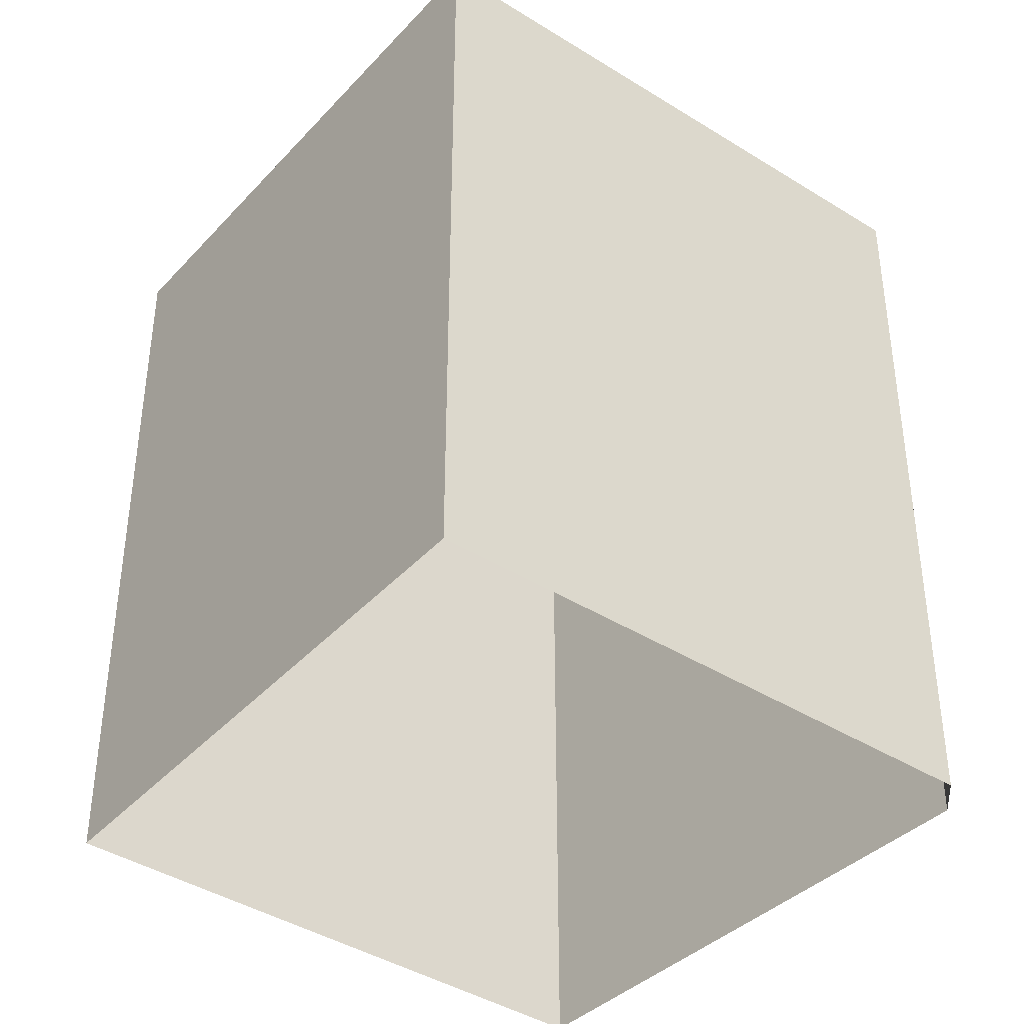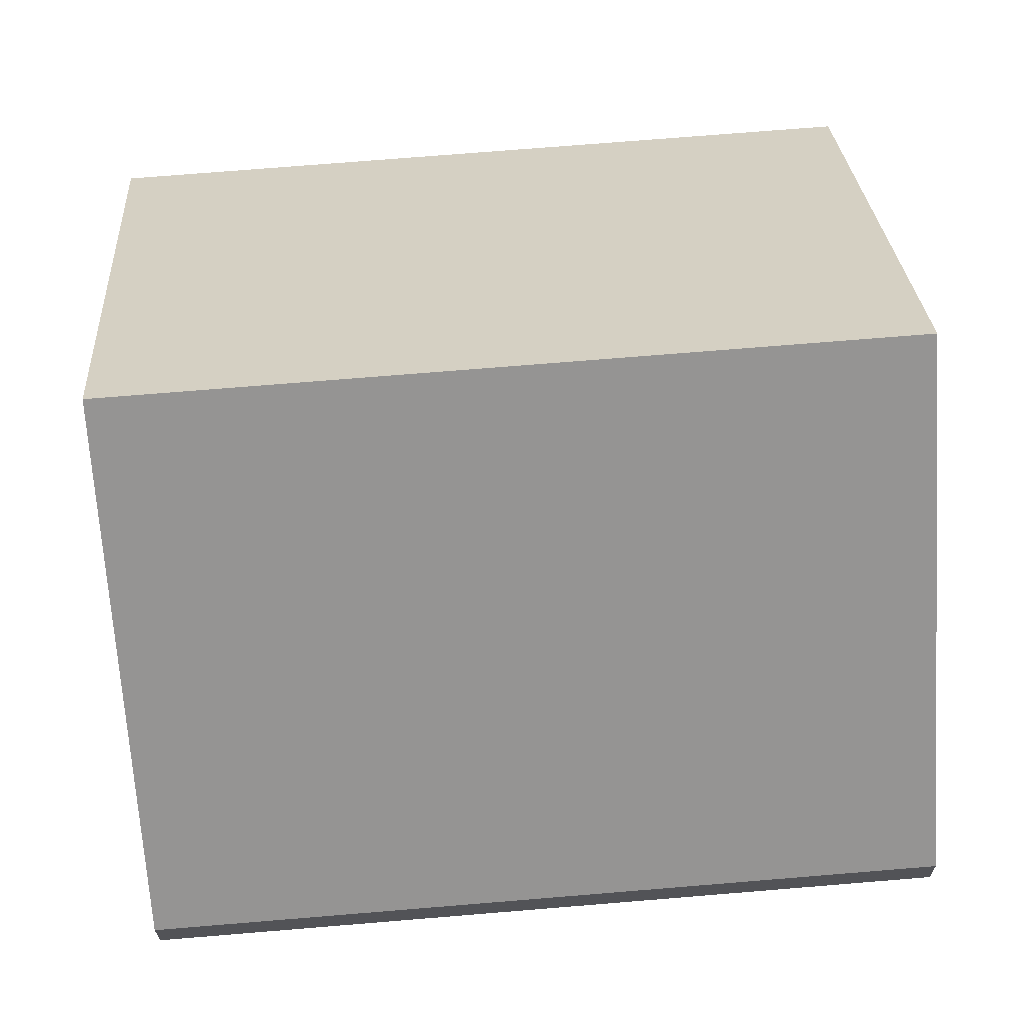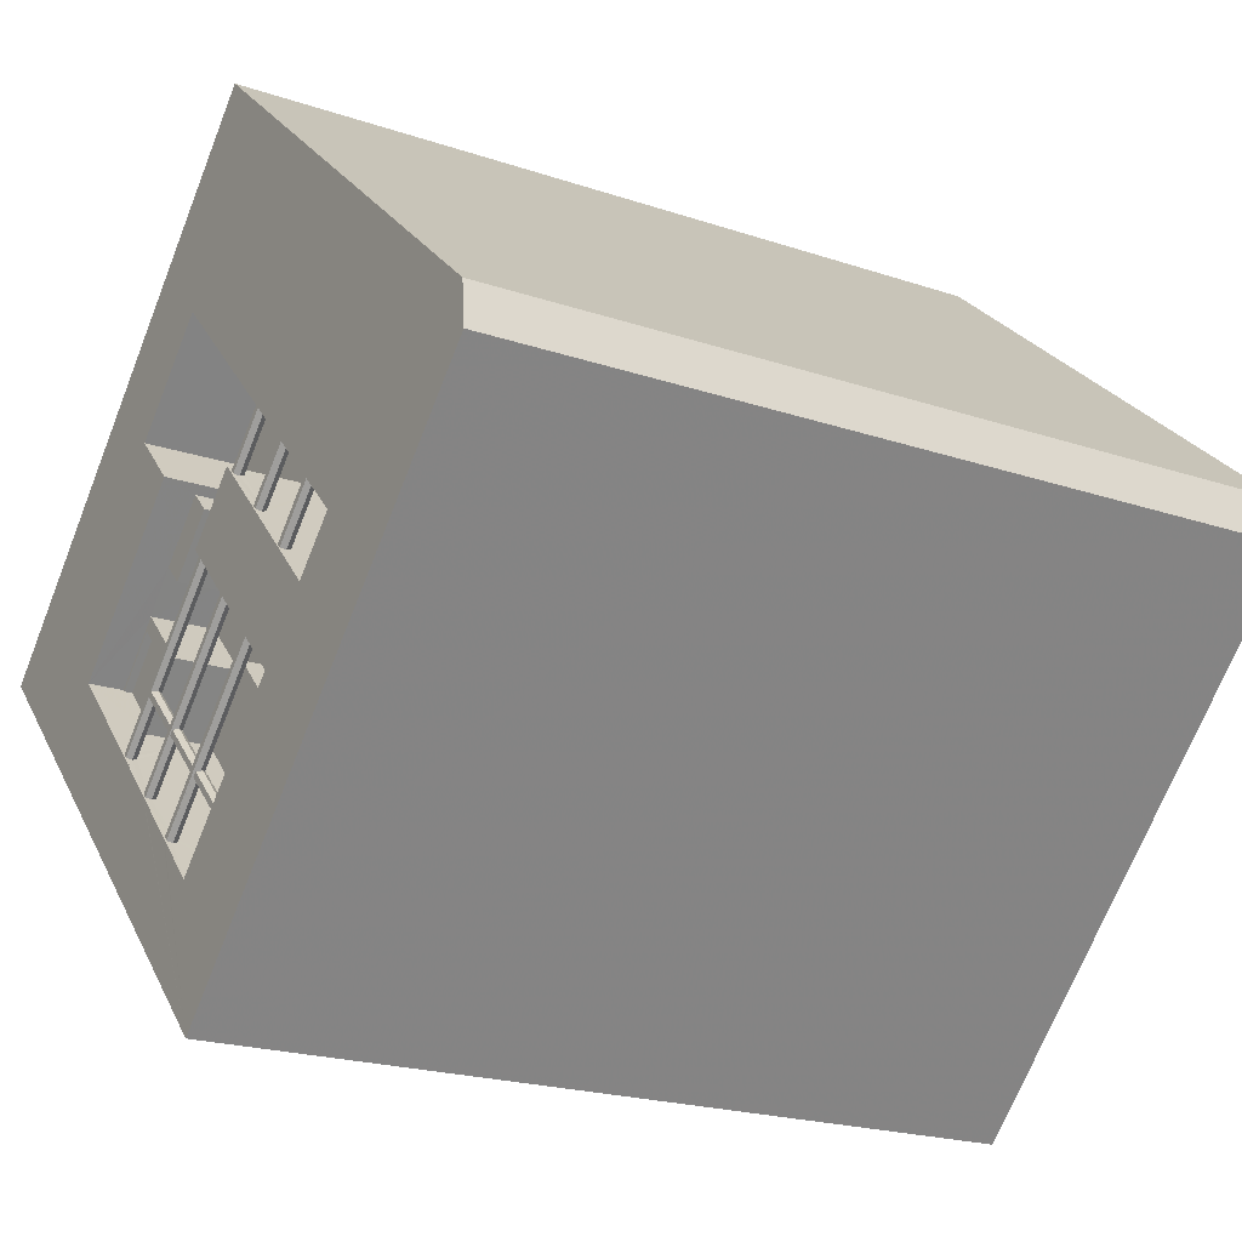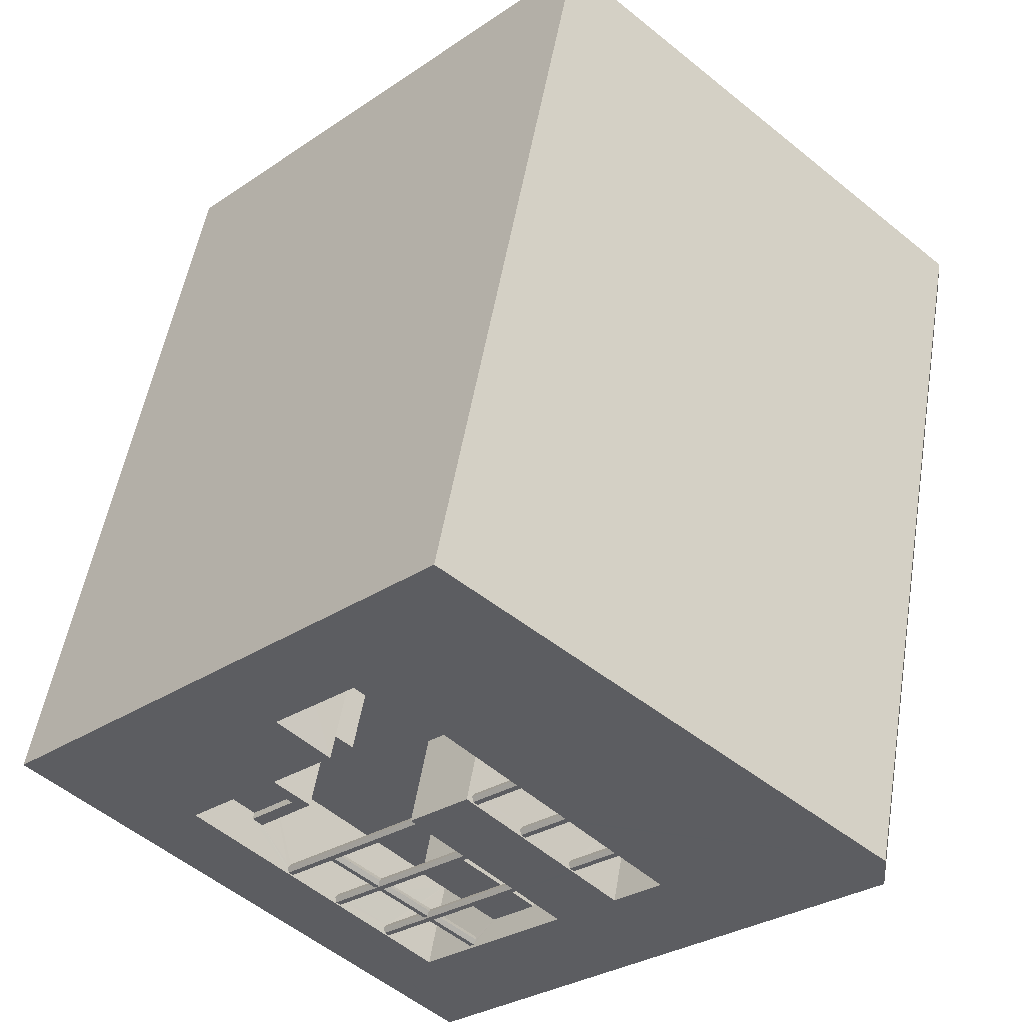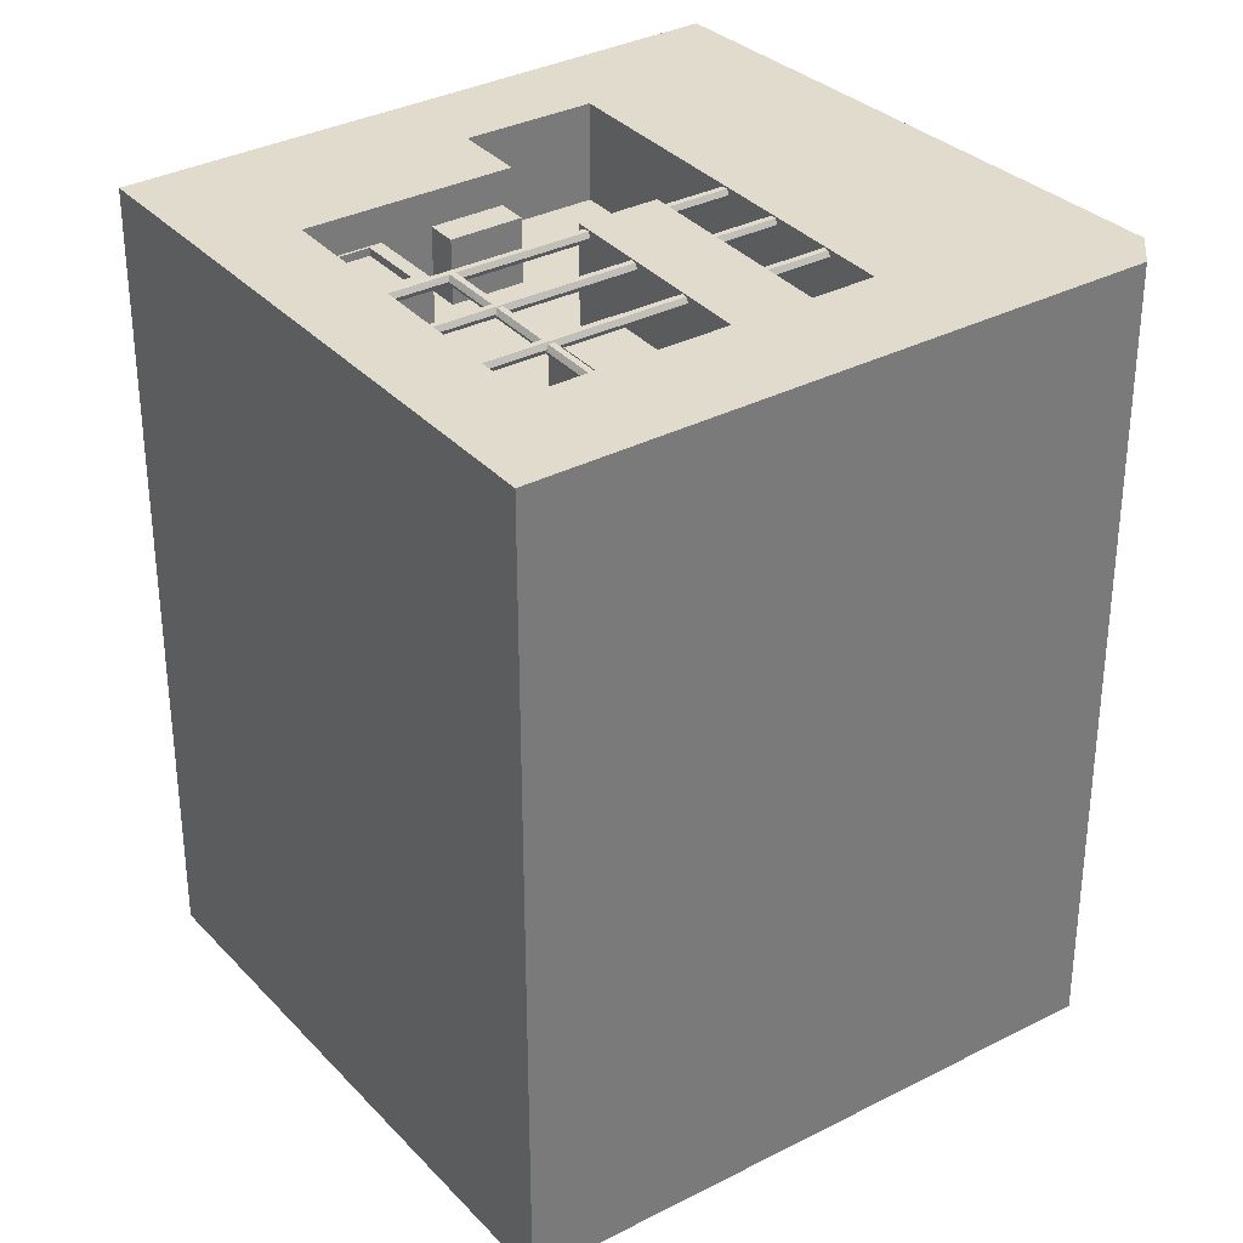
<metadata>
{"format":"obj","ext":"obj","renderer":"f3d","projection":"perspective","resolution":1024,"background":"white","views":[{"elev":-40.9,"azim":7.4,"up":"+Z"},{"elev":71.8,"azim":85.3,"up":"+Y"},{"elev":-20.9,"azim":58.6,"up":"+Y"},{"elev":52.0,"azim":9.5,"up":"+Y"},{"elev":33.8,"azim":9.7,"up":"+Z"}]}
</metadata>
<code>
v -5662 -3.678e+04 2.126
v -5685 -3.681e+04 2.123
v -5662 -3.678e+04 2.127
v -5707 -3.678e+04 2.131
v -5684 -3.676e+04 2.134
v -5691 -3.678e+04 42.15
v -5692 -3.678e+04 42.14
v -5689 -3.678e+04 42.14
v -5693 -3.678e+04 42.14
v -5686 -3.68e+04 43.87
v -5688 -3.68e+04 43.88
v -5685 -3.681e+04 43.87
v -5691 -3.679e+04 43.88
v -5707 -3.678e+04 43.88
v -5698 -3.679e+04 43.88
v -5690 -3.679e+04 43.88
v -5688 -3.68e+04 43.88
v -5684 -3.676e+04 43.88
v -5693 -3.678e+04 43.88
v -5662 -3.678e+04 43.88
v -5678 -3.678e+04 43.88
v -5673 -3.679e+04 43.88
v -5662 -3.678e+04 43.88
v -5678 -3.679e+04 43.88
v -5683 -3.68e+04 43.87
v -5683 -3.679e+04 43.88
v -5680 -3.678e+04 43.88
v -5686 -3.678e+04 43.88
v -5690 -3.678e+04 43.88
v -5683 -3.679e+04 43.88
v -5683 -3.678e+04 43.88
v -5681 -3.679e+04 43.88
v -5680 -3.678e+04 43.88
v -5678 -3.679e+04 43.88
v -5681 -3.679e+04 43.88
v -5688 -3.677e+04 43.88
v -5675 -3.679e+04 43.88
v -5678 -3.678e+04 43.88
v -5675 -3.678e+04 43.88
v -5678 -3.679e+04 43.88
v -5675 -3.679e+04 43.88
v -5696 -3.678e+04 41.71
v -5695 -3.679e+04 41.71
v -5693 -3.679e+04 41.71
v -5698 -3.679e+04 41.71
v -5692 -3.679e+04 42.11
v -5693 -3.679e+04 42.11
v -5695 -3.679e+04 42.11
v -5695 -3.679e+04 42.11
v -5696 -3.678e+04 42.11
v -5695 -3.678e+04 42.11
v -5698 -3.679e+04 42.11
v -5698 -3.679e+04 42.11
v -5677 -3.679e+04 43.8
v -5675 -3.679e+04 43.8
v -5675 -3.678e+04 43.8
v -5678 -3.679e+04 43.8
v -5677 -3.679e+04 43.54
v -5675 -3.679e+04 43.54
v -5675 -3.679e+04 43.28
v -5677 -3.679e+04 43.28
v -5675 -3.678e+04 43.28
v -5678 -3.679e+04 43.28
v -5675 -3.678e+04 43.54
v -5678 -3.679e+04 43.54
v -5686 -3.68e+04 43.28
v -5688 -3.68e+04 43.28
v -5688 -3.68e+04 43.28
v -5686 -3.68e+04 43.28
v -5680 -3.679e+04 43.54
v -5685 -3.679e+04 43.45
v -5680 -3.679e+04 43.28
v -5685 -3.679e+04 43.28
v -5685 -3.68e+04 43.54
v -5680 -3.679e+04 43.8
v -5685 -3.68e+04 43.71
v -5685 -3.68e+04 43.54
v -5688 -3.68e+04 43.8
v -5688 -3.68e+04 43.54
v -5685 -3.68e+04 43.71
v -5681 -3.679e+04 43.8
v -5688 -3.68e+04 43.8
v -5681 -3.679e+04 43.54
v -5686 -3.679e+04 43.54
v -5686 -3.679e+04 43.72
v -5686 -3.679e+04 43.72
v -5686 -3.679e+04 43.54
v -5688 -3.68e+04 43.54
v -5686 -3.68e+04 43.46
v -5686 -3.68e+04 43.45
v -5685 -3.679e+04 43.28
v -5685 -3.679e+04 43.46
v -5681 -3.679e+04 43.28
v -5678 -3.678e+04 43.28
v -5680 -3.678e+04 43.28
v -5680 -3.678e+04 43.28
v -5678 -3.678e+04 43.28
v -5680 -3.678e+04 43.54
v -5678 -3.678e+04 43.54
v -5678 -3.678e+04 43.8
v -5680 -3.678e+04 43.8
v -5678 -3.678e+04 43.54
v -5680 -3.678e+04 43.54
v -5680 -3.678e+04 43.8
v -5678 -3.678e+04 43.8
v -5691 -3.679e+04 43.54
v -5689 -3.679e+04 43.5
v -5691 -3.679e+04 43.28
v -5688 -3.679e+04 43.28
v -5689 -3.679e+04 43.54
v -5683 -3.679e+04 43.54
v -5688 -3.679e+04 43.54
v -5683 -3.679e+04 43.8
v -5688 -3.679e+04 43.76
v -5691 -3.679e+04 43.8
v -5688 -3.679e+04 43.76
v -5688 -3.679e+04 43.28
v -5688 -3.679e+04 43.49
v -5690 -3.679e+04 43.28
v -5690 -3.679e+04 43.54
v -5688 -3.679e+04 43.54
v -5690 -3.679e+04 43.79
v -5683 -3.679e+04 43.8
v -5683 -3.679e+04 43.54
v -5688 -3.679e+04 43.49
v -5683 -3.679e+04 43.28
v -5688 -3.679e+04 43.28
v -5688 -3.679e+04 43.54
v -5688 -3.679e+04 43.28
v -5688 -3.679e+04 43.5
v -5683 -3.679e+04 43.28
v -5688 -3.679e+04 43.75
v -5688 -3.679e+04 43.75
v -5680 -3.678e+04 43.28
v -5680 -3.678e+04 43.54
v -5682 -3.678e+04 43.54
v -5683 -3.678e+04 43.28
v -5680 -3.678e+04 43.8
v -5683 -3.678e+04 43.8
v -5680 -3.678e+04 43.8
v -5683 -3.678e+04 43.8
v -5681 -3.678e+04 43.54
v -5683 -3.678e+04 43.54
v -5680 -3.678e+04 43.28
v -5683 -3.678e+04 43.28
v -5685 -3.679e+04 43.54
v -5690 -3.679e+04 43.53
v -5686 -3.679e+04 43.28
v -5690 -3.679e+04 43.28
v -5690 -3.679e+04 43.54
v -5691 -3.679e+04 43.28
v -5691 -3.679e+04 43.53
v -5693 -3.679e+04 43.28
v -5693 -3.679e+04 43.54
v -5691 -3.679e+04 43.54
v -5686 -3.679e+04 43.8
v -5690 -3.679e+04 43.79
v -5693 -3.679e+04 43.8
v -5691 -3.679e+04 43.79
v -5686 -3.678e+04 43.8
v -5693 -3.679e+04 43.8
v -5686 -3.678e+04 43.54
v -5693 -3.679e+04 43.54
v -5693 -3.679e+04 43.28
v -5686 -3.678e+04 43.28
v -5691 -3.679e+04 43.28
v -5691 -3.679e+04 43.28
v -5683 -3.68e+04 43.42
v -5683 -3.68e+04 43.16
v -5691 -3.679e+04 43.27
v -5691 -3.679e+04 43.27
v -5683 -3.68e+04 43.16
v -5683 -3.68e+04 43.42
v -5683 -3.68e+04 43.68
v -5683 -3.68e+04 43.68
v -5682 -3.68e+04 42.45
v -5684 -3.679e+04 42.45
v -5686 -3.679e+04 42.45
v -5680 -3.679e+04 42.45
v -5686 -3.679e+04 38.88
v -5695 -3.679e+04 38.88
v -5686 -3.68e+04 38.87
v -5692 -3.679e+04 38.88
v -5695 -3.679e+04 38.88
v -5682 -3.68e+04 38.88
v -5692 -3.678e+04 38.88
v -5695 -3.678e+04 38.88
v -5675 -3.679e+04 38.88
v -5673 -3.679e+04 38.88
v -5683 -3.678e+04 38.88
v -5680 -3.679e+04 38.88
v -5678 -3.679e+04 38.88
v -5684 -3.679e+04 38.88
v -5693 -3.678e+04 38.88
v -5693 -3.678e+04 38.88
v -5690 -3.678e+04 38.88
v -5688 -3.677e+04 38.88
v -5682 -3.678e+04 38.88
v -5686 -3.678e+04 38.88
v -5682 -3.678e+04 38.88
v -5689 -3.678e+04 38.88
v -5691 -3.678e+04 38.88
v -5681 -3.678e+04 43.28
v -5695 -3.679e+04 39.51
v -5693 -3.679e+04 43.28
v -5682 -3.68e+04 40.36
v -5686 -3.678e+04 41.98
v -5686 -3.678e+04 43.02
v -5686 -3.678e+04 43.28
v -5683 -3.678e+04 43
v -5683 -3.678e+04 41.96
v -5683 -3.678e+04 43.28
f 1 2 3
f 2 4 5
f 2 5 3
f 6 7 8
f 6 9 7
f 10 11 12
f 12 13 14
f 13 15 14
f 12 16 13
f 12 17 16
f 11 17 12
f 18 14 19
f 20 18 21
f 20 22 23
f 19 14 15
f 23 24 12
f 25 10 12
f 26 27 28
f 19 15 29
f 26 30 27
f 27 31 28
f 32 33 30
f 34 32 35
f 18 19 36
f 18 36 21
f 24 25 12
f 37 35 24
f 27 30 33
f 20 21 38
f 32 34 33
f 20 38 39
f 34 35 40
f 20 39 41
f 35 37 40
f 22 37 23
f 20 41 22
f 23 37 24
f 42 43 44
f 42 45 43
f 46 47 48
f 48 47 49
f 50 51 52
f 51 47 46
f 50 52 53
f 51 50 47
f 54 55 56
f 57 54 56
f 58 59 55
f 54 58 55
f 58 60 59
f 58 61 60
f 61 62 60
f 61 63 62
f 63 64 62
f 63 65 64
f 57 56 64
f 65 57 64
f 66 67 68
f 66 69 67
f 70 71 72
f 72 71 73
f 74 71 70
f 70 75 74
f 74 75 76
f 77 78 79
f 76 75 78
f 80 76 78
f 77 80 78
f 78 81 82
f 78 75 81
f 83 84 81
f 81 85 82
f 86 87 82
f 87 88 82
f 85 86 82
f 81 84 85
f 88 89 68
f 68 89 66
f 87 89 88
f 69 90 67
f 67 90 79
f 90 77 79
f 91 92 93
f 93 92 83
f 92 84 83
f 73 93 72
f 73 91 93
f 94 95 96
f 94 97 95
f 97 98 95
f 97 99 98
f 98 100 101
f 98 99 100
f 102 96 103
f 102 94 96
f 104 102 103
f 104 105 102
f 105 104 101
f 100 105 101
f 106 107 108
f 108 107 109
f 110 107 106
f 111 112 113
f 113 114 115
f 116 110 115
f 110 106 115
f 114 116 115
f 113 112 114
f 117 118 119
f 119 118 120
f 118 121 120
f 122 113 115
f 122 123 113
f 124 125 126
f 126 125 127
f 128 125 124
f 129 130 131
f 131 130 111
f 130 112 111
f 109 119 108
f 109 117 119
f 124 123 128
f 128 123 132
f 121 122 120
f 132 123 122
f 133 132 122
f 121 133 122
f 127 131 126
f 127 129 131
f 134 135 136
f 137 134 136
f 138 139 136
f 135 138 136
f 140 141 139
f 138 140 139
f 142 143 141
f 140 142 141
f 142 144 145
f 143 142 145
f 144 137 145
f 144 134 137
f 146 147 148
f 148 147 149
f 150 147 146
f 151 152 153
f 153 152 154
f 152 155 154
f 146 156 150
f 150 156 157
f 155 158 154
f 157 156 158
f 159 157 158
f 155 159 158
f 160 158 156
f 160 161 158
f 162 161 160
f 162 163 161
f 164 163 162
f 165 164 162
f 166 165 148
f 165 166 164
f 164 167 153
f 148 149 166
f 153 167 151
f 166 167 164
f 168 90 169
f 109 170 169
f 170 151 167
f 107 152 151
f 89 118 117
f 66 89 117
f 109 107 151
f 169 69 66
f 169 90 69
f 117 109 169
f 109 151 170
f 169 66 117
f 159 110 116
f 107 155 152
f 155 110 159
f 107 110 155
f 169 170 171
f 172 169 171
f 116 157 159
f 116 114 157
f 147 112 130
f 150 114 112
f 157 114 150
f 112 147 150
f 71 173 172
f 130 129 147
f 172 171 129
f 149 147 129
f 171 166 149
f 92 91 125
f 71 172 73
f 91 127 125
f 172 91 73
f 129 127 172
f 149 129 171
f 127 91 172
f 173 74 174
f 174 74 76
f 71 74 173
f 76 175 174
f 76 80 175
f 86 132 133
f 86 85 132
f 125 84 92
f 85 128 132
f 128 84 125
f 85 84 128
f 80 77 175
f 175 77 168
f 77 90 168
f 118 89 121
f 121 87 133
f 87 86 133
f 89 87 121
f 176 177 178
f 176 179 177
f 180 181 182
f 181 183 184
f 182 185 180
f 183 186 187
f 188 189 190
f 191 192 193
f 186 194 187
f 195 196 197
f 196 198 197
f 192 199 193
f 190 200 198
f 189 200 190
f 199 190 201
f 193 199 180
f 201 196 202
f 186 199 201
f 180 183 181
f 183 199 186
f 196 201 198
f 201 190 198
f 180 199 183
f 202 6 8
f 201 202 8
f 7 186 201
f 8 7 201
f 194 7 9
f 194 186 7
f 29 15 9
f 29 6 196
f 15 52 51
f 196 6 202
f 194 51 187
f 9 51 194
f 29 9 6
f 9 15 51
f 189 97 200
f 203 36 198
f 36 197 198
f 60 189 22
f 144 142 203
f 94 134 200
f 135 134 94
f 21 36 140
f 100 39 38
f 22 41 55
f 135 102 138
f 105 21 138
f 100 56 39
f 140 36 142
f 138 21 140
f 100 99 56
f 102 105 138
f 64 56 99
f 99 97 64
f 59 22 55
f 94 102 135
f 97 94 200
f 97 62 64
f 62 189 60
f 60 22 59
f 189 62 97
f 142 36 203
f 100 38 21
f 105 100 21
f 12 14 4
f 2 12 4
f 14 5 4
f 14 18 5
f 20 3 5
f 18 20 5
f 23 1 3
f 20 23 3
f 12 2 1
f 23 12 1
f 198 200 203
f 134 144 200
f 200 144 203
f 56 41 39
f 56 55 41
f 197 19 195
f 197 36 19
f 29 195 19
f 29 196 195
f 82 17 11
f 78 82 11
f 153 181 204
f 181 184 204
f 164 153 204
f 164 204 205
f 53 52 15
f 10 182 67
f 78 11 10
f 49 45 53
f 119 182 181
f 82 16 17
f 13 161 15
f 49 43 45
f 108 181 153
f 122 16 82
f 205 204 48
f 13 115 158
f 161 48 49
f 106 153 154
f 163 164 205
f 88 122 82
f 120 122 88
f 78 10 79
f 106 154 115
f 158 115 154
f 120 88 68
f 120 68 119
f 161 163 48
f 13 158 161
f 79 10 67
f 68 67 182
f 119 181 108
f 106 108 153
f 49 53 15
f 68 182 119
f 161 49 15
f 163 205 48
f 122 13 16
f 122 115 13
f 10 25 168
f 10 169 182
f 206 185 182
f 169 206 182
f 10 168 169
f 206 169 172
f 168 25 175
f 175 25 174
f 176 173 174
f 174 25 24
f 176 172 173
f 191 179 192
f 192 179 24
f 206 172 176
f 179 176 174
f 179 174 24
f 207 165 208
f 208 165 209
f 148 165 207
f 81 35 32
f 81 75 35
f 199 131 207
f 209 28 208
f 192 126 199
f 26 28 156
f 72 192 24
f 165 162 209
f 131 148 207
f 146 148 131
f 81 32 30
f 24 35 75
f 113 26 156
f 146 111 156
f 30 123 81
f 160 156 28
f 162 160 28
f 111 113 156
f 81 123 83
f 124 83 123
f 75 70 24
f 131 111 146
f 93 83 124
f 131 199 126
f 93 124 126
f 93 192 72
f 70 72 24
f 209 162 28
f 192 93 126
f 113 30 26
f 113 123 30
f 210 211 207
f 208 31 210
f 28 31 208
f 211 190 199
f 208 210 207
f 211 199 207
f 211 210 137
f 212 145 210
f 210 145 137
f 57 34 40
f 54 57 40
f 212 210 31
f 190 211 96
f 190 95 188
f 211 137 96
f 37 188 61
f 31 27 139
f 145 212 143
f 137 136 96
f 54 40 37
f 33 34 101
f 101 34 57
f 104 139 27
f 103 136 139
f 143 31 141
f 31 139 141
f 98 57 65
f 104 103 139
f 54 37 58
f 98 101 57
f 65 63 95
f 96 136 103
f 58 37 61
f 63 61 188
f 98 65 95
f 96 95 190
f 143 212 31
f 95 63 188
f 104 27 33
f 101 104 33
f 37 22 189
f 188 37 189
f 53 42 50
f 53 45 42
f 47 50 42
f 44 47 42
f 49 47 44
f 43 49 44
f 46 183 187
f 51 46 187
f 48 204 46
f 204 184 183
f 46 204 183
f 166 171 170
f 167 166 170
f 206 178 180
f 180 185 206
f 176 178 206
f 193 178 177
f 193 180 178
f 193 177 179
f 191 193 179

</code>
